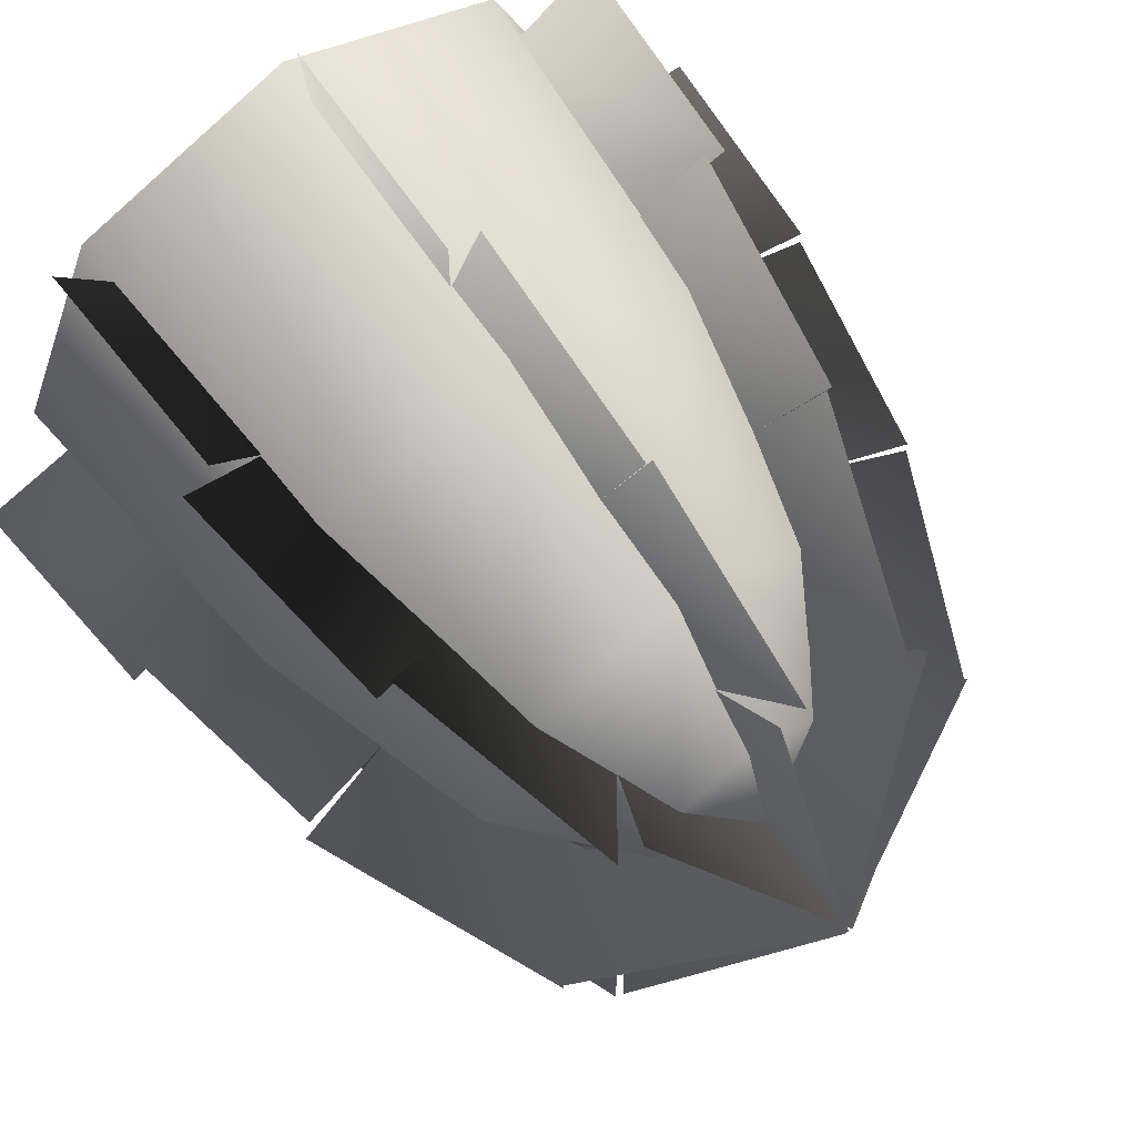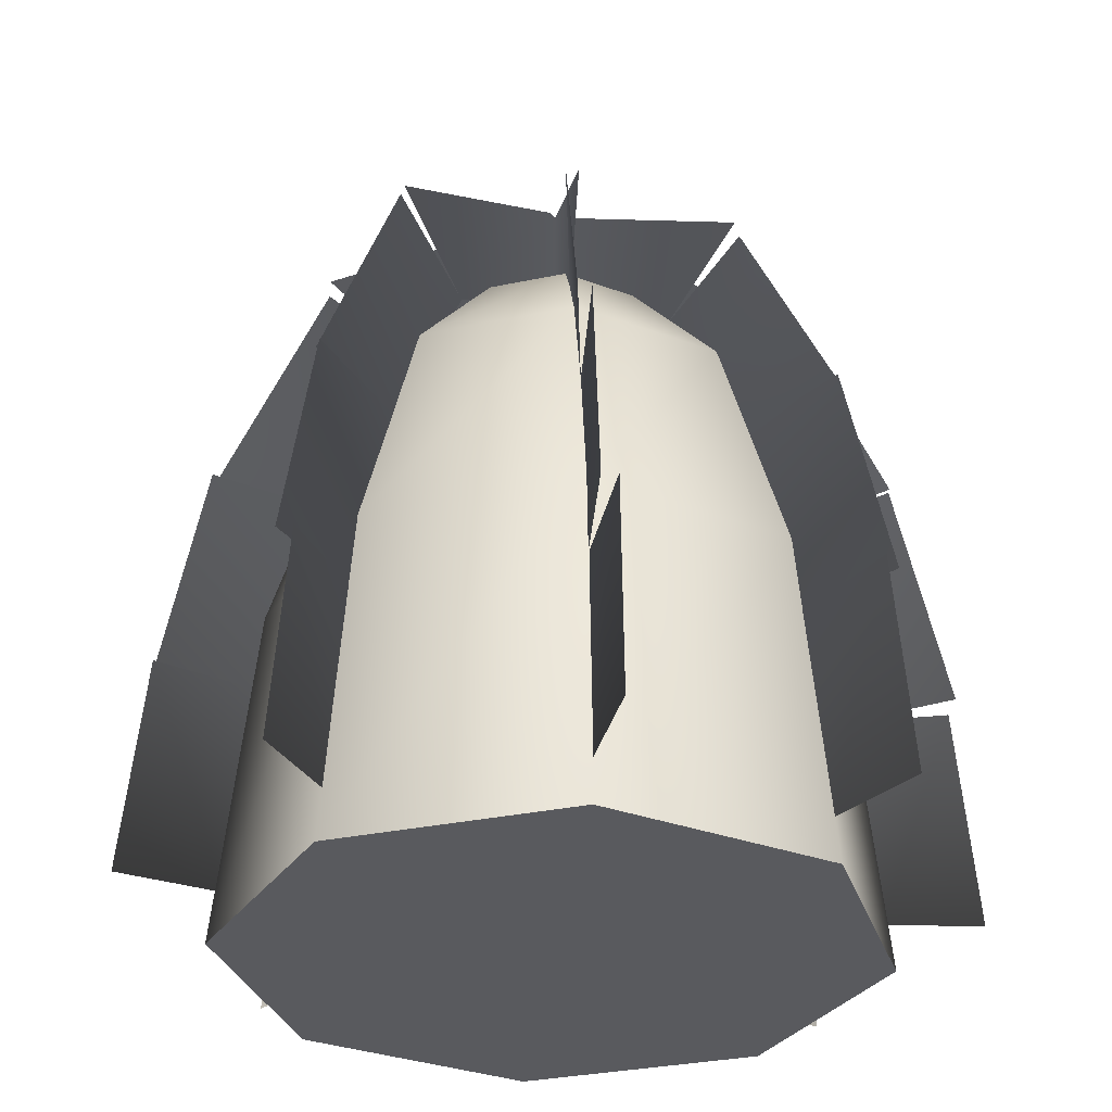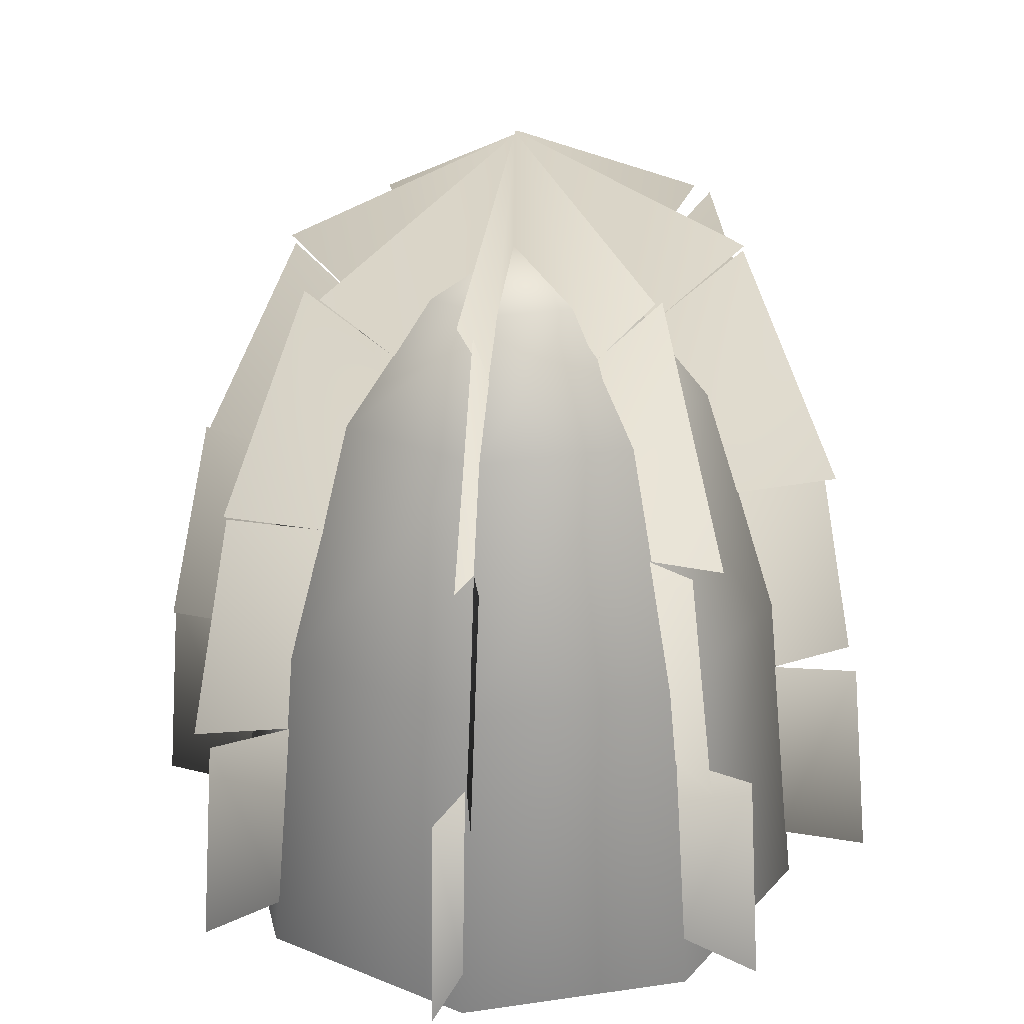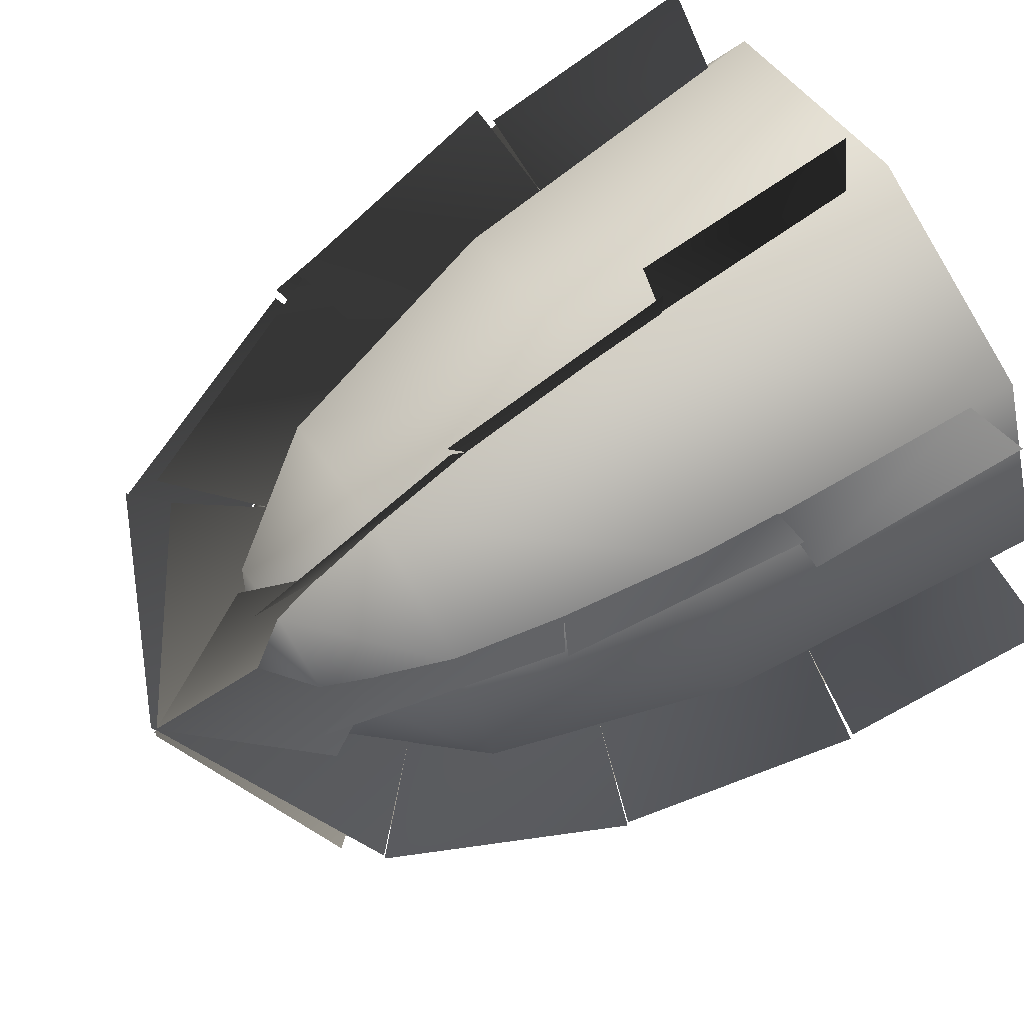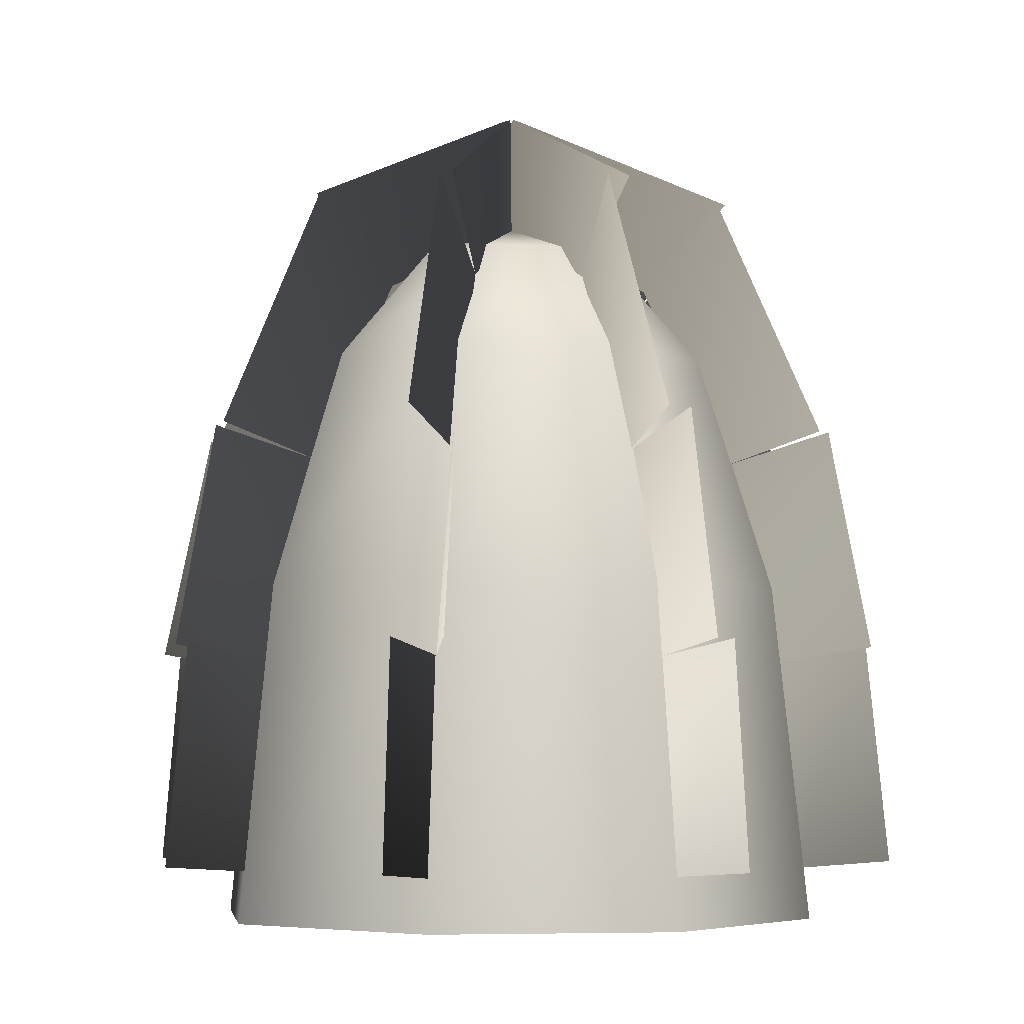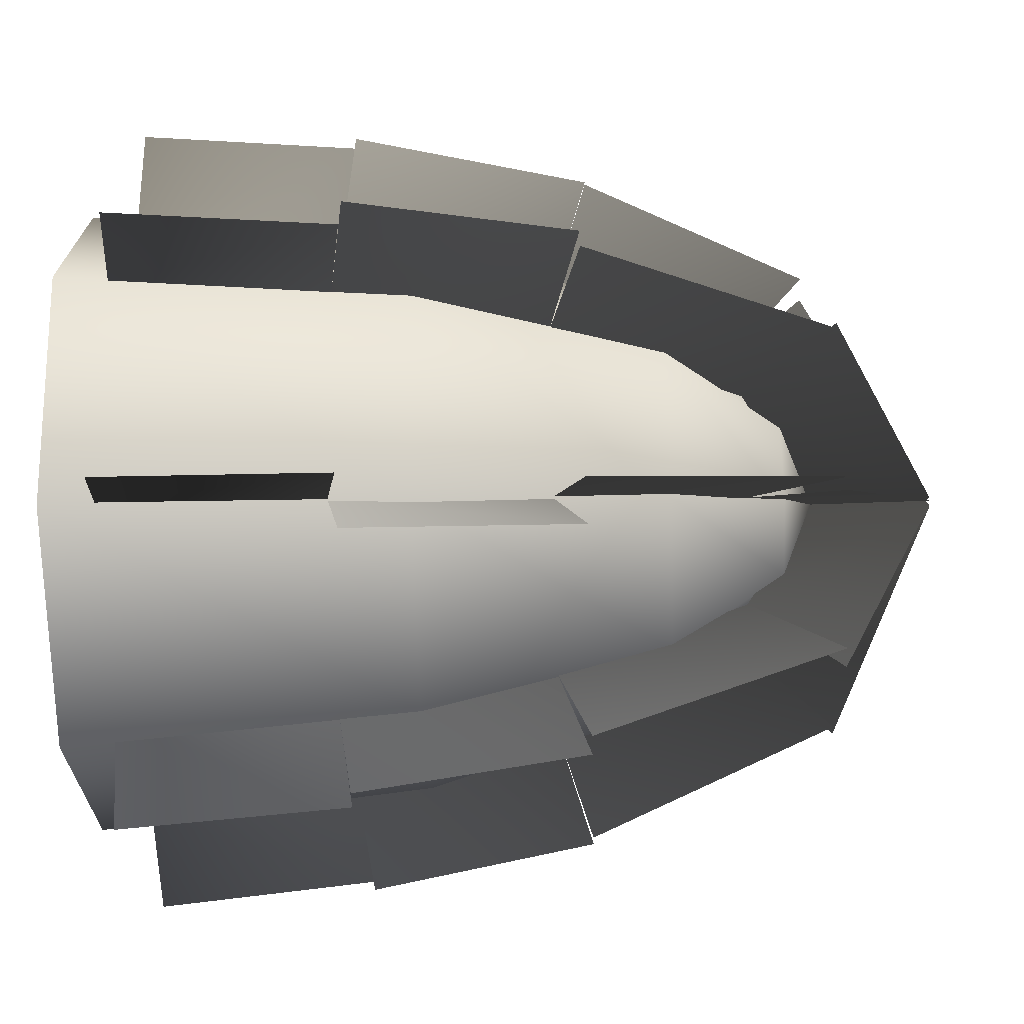
<metadata>
{"format":"obj","ext":"obj","renderer":"f3d","projection":"perspective","resolution":1024,"background":"white","views":[{"elev":66.0,"azim":144.3,"up":"+Z"},{"elev":-31.3,"azim":-95.7,"up":"+Y"},{"elev":27.3,"azim":54.8,"up":"+Y"},{"elev":70.0,"azim":-123.3,"up":"+Z"},{"elev":-5.2,"azim":149.4,"up":"+Y"},{"elev":-47.9,"azim":91.9,"up":"+Z"}]}
</metadata>
<code>
g p017v001_h
v -0.2612 -1.232e-09 -0.2612
v -0.3282 0.3972 1.907e-06
v -0.3693 -1.232e-09 1.907e-06
v -0.2321 0.3972 -0.2321
v -9.537e-07 -1.232e-09 -0.3693
v -0.2393 0.6813 1.907e-06
v -9.537e-07 0.3972 -0.3282
v -0.1692 0.6813 -0.1692
v -0.1207 0.8163 1.907e-06
v -9.537e-07 0.6813 -0.2393
v -0.08537 0.8163 -0.08536
v -9.537e-07 0.8563 0
v -9.537e-07 0.8163 -0.1207
v 0.2612 -1.232e-09 -0.2612
v -9.537e-07 0.3972 -0.3282
v 0.2321 0.3972 -0.2321
v 0.3693 -1.232e-09 1.907e-06
v -9.537e-07 0.6813 -0.2393
v 0.3282 0.3972 1.907e-06
v 0.1692 0.6813 -0.1692
v -9.537e-07 0.8163 -0.1207
v 0.2393 0.6813 1.907e-06
v 0.08536 0.8163 -0.08536
v -9.537e-07 0.8563 0
v 0.1207 0.8163 1.907e-06
v 0.2612 -1.232e-09 0.2612
v 0.3282 0.3972 1.907e-06
v 0.3693 -1.232e-09 1.907e-06
v 0.2321 0.3972 0.2321
v -9.537e-07 -1.232e-09 0.3693
v 0.2393 0.6813 1.907e-06
v -9.537e-07 0.3972 0.3282
v 0.1692 0.6813 0.1692
v 0.1207 0.8163 1.907e-06
v -9.537e-07 0.6813 0.2393
v 0.08536 0.8163 0.08537
v -9.537e-07 0.8563 0
v -9.537e-07 0.8163 0.1207
v -0.2612 -1.232e-09 0.2612
v -9.537e-07 0.3972 0.3282
v -0.2321 0.3972 0.2321
v -0.3693 -1.232e-09 1.907e-06
v -9.537e-07 0.6813 0.2393
v -0.3282 0.3972 1.907e-06
v -0.1692 0.6813 0.1692
v -9.537e-07 0.8163 0.1207
v -0.2393 0.6813 1.907e-06
v -0.08537 0.8163 0.08537
v -9.537e-07 0.8563 0
v -0.1207 0.8163 1.907e-06
v 0.2612 -1.232e-09 0.2612
v -0.2612 -1.232e-09 0.2612
v -9.537e-07 -1.232e-09 0.3693
v -0.3693 -1.232e-09 1.907e-06
v 0.3693 -1.232e-09 1.907e-06
v -0.2612 -1.232e-09 -0.2612
v 0.2612 -1.232e-09 -0.2612
v -9.537e-07 -1.232e-09 -0.3693
v 0.2728 0.5498 0.001041
v 0.17 0.7705 0.001041
v 0.2742 0.8747 -0.008582
v 0.3988 0.5873 -0.008582
v -0.2765 0.5575 0.001041
v -0.3932 0.5962 -0.0144
v -0.2716 0.8523 -0.0144
v -0.1691 0.7528 0.001041
v 0.3544 0.06015 0.001041
v 0.3346 0.3079 0.001041
v 0.4475 0.3252 -0.02394
v 0.4721 0.06888 -0.02394
v -0.3591 0.05408 0.001041
v -0.4752 0.06246 0.01935
v -0.4533 0.3232 0.01935
v -0.3322 0.3006 0.001041
v 0.1937 0.5498 -0.1922
v 0.121 0.7705 -0.1195
v 0.2049 0.8747 -0.1826
v 0.293 0.5873 -0.2707
v -0.1948 0.5575 0.1962
v -0.2523 0.5962 0.2878
v -0.1664 0.8523 0.2019
v -0.1188 0.7528 0.1203
v 0.2514 0.06015 -0.2499
v 0.2374 0.3079 -0.2359
v 0.3269 0.3252 -0.2941
v 0.3444 0.06888 -0.3116
v -0.2532 0.05408 0.2547
v -0.3433 0.06246 0.3278
v -0.3279 0.3232 0.3124
v -0.2342 0.3006 0.2356
v 0.001041 0.5498 -0.2728
v 0.001041 0.7705 -0.17
v 0.03076 0.8747 -0.2742
v 0.03076 0.5873 -0.3988
v 0.001041 0.5575 0.2765
v -0.03141 0.5962 0.3932
v -0.03141 0.8523 0.2716
v 0.001041 0.7528 0.1691
v 0.001041 0.06015 -0.3544
v 0.001041 0.3079 -0.3346
v -0.02156 0.3252 -0.4475
v -0.02156 0.06888 -0.4721
v 0.001041 0.05408 0.3591
v 0.01375 0.06246 0.4752
v 0.01375 0.3232 0.4533
v 0.001041 0.3006 0.3322
v -0.1922 0.5498 -0.1937
v -0.1195 0.7705 -0.121
v -0.1776 0.8747 -0.198
v -0.2657 0.5873 -0.2861
v 0.1962 0.5575 0.1948
v 0.2787 0.5962 0.2773
v 0.1928 0.8523 0.1913
v 0.1203 0.7528 0.1188
v -0.2499 0.06015 -0.2514
v -0.2359 0.3079 -0.2374
v -0.3225 0.3252 -0.2986
v -0.34 0.06888 -0.316
v 0.2547 0.05408 0.2532
v 0.3202 0.06246 0.3438
v 0.3047 0.3232 0.3284
v 0.2356 0.3006 0.2342
v 0.3346 0.3079 0.001041
v 0.2728 0.5498 0.001041
v 0.391 0.5873 0.03011
v 0.4396 0.3252 0.03011
v -0.3322 0.3006 0.001041
v -0.4533 0.3232 0.001041
v -0.3932 0.5962 0.001041
v -0.2765 0.5575 0.001041
v 0.17 0.7705 0.001041
v -9.537e-07 0.8563 0
v 0.0065 0.9982 0.001041
v 0.2742 0.8747 0.001041
v -0.1691 0.7528 0.001041
v -0.2716 0.8523 0.001041
v 0.0065 0.9982 0.001041
v -9.537e-07 0.8563 0
v 0.2374 0.3079 -0.2359
v 0.1937 0.5498 -0.1922
v 0.2434 0.5883 -0.2914
v 0.2778 0.3263 -0.3258
v -0.2342 0.3006 0.2356
v -0.3013 0.3232 0.3311
v -0.2588 0.5962 0.2885
v -0.1948 0.5575 0.1962
v 0.121 0.7705 -0.1195
v -9.537e-07 0.8563 0
v 0.005332 0.9982 -0.00386
v 0.1946 0.8747 -0.1932
v -0.1188 0.7528 0.1203
v -0.1913 0.8523 0.1928
v 0.005332 0.9982 -0.00386
v -9.537e-07 0.8563 0
v 0.001041 0.3079 -0.3346
v 0.001041 0.5498 -0.2728
v 0.001041 0.5873 -0.3988
v 0.001041 0.3252 -0.4475
v 0.001041 0.3006 0.3322
v -0.02394 0.3232 0.4533
v -0.02394 0.5962 0.3932
v 0.001041 0.5575 0.2765
v 0.001041 0.7705 -0.17
v -9.537e-07 0.8563 0
v 0.001041 0.9982 -0.0065
v 0.001041 0.8747 -0.2742
v 0.001041 0.7528 0.1691
v 0.001041 0.8523 0.2716
v 0.001041 0.9982 -0.0065
v -9.537e-07 0.8563 0
v -0.2359 0.3079 -0.2374
v -0.1922 0.5498 -0.1937
v -0.2813 0.5873 -0.2828
v -0.3157 0.3252 -0.3172
v 0.2356 0.3006 0.2342
v 0.3391 0.3232 0.2991
v 0.2965 0.5962 0.2565
v 0.1962 0.5575 0.1948
v -0.1195 0.7705 -0.121
v -9.537e-07 0.8563 0
v -0.003861 0.9982 -0.005332
v -0.1932 0.8747 -0.1946
v 0.1203 0.7528 0.1188
v 0.1609 0.8523 0.1913
v -0.003861 0.9982 -0.005332
v -9.537e-07 0.8563 0
g p017v001_h_0
f 3 2 1
f 2 4 1
f 1 4 5
f 2 6 4
f 4 7 5
f 6 8 4
f 4 8 7
f 6 9 8
f 8 10 7
f 9 11 8
f 8 11 10
f 9 12 11
f 11 13 10
f 11 12 13
f 5 15 14
f 15 16 14
f 14 16 17
f 15 18 16
f 16 19 17
f 18 20 16
f 16 20 19
f 18 21 20
f 20 22 19
f 21 23 20
f 20 23 22
f 21 24 23
f 23 25 22
f 23 24 25
f 28 27 26
f 27 29 26
f 26 29 30
f 27 31 29
f 29 32 30
f 31 33 29
f 29 33 32
f 31 34 33
f 33 35 32
f 34 36 33
f 33 36 35
f 34 37 36
f 36 38 35
f 36 37 38
f 30 40 39
f 40 41 39
f 39 41 42
f 40 43 41
f 41 44 42
f 43 45 41
f 41 45 44
f 43 46 45
f 45 47 44
f 46 48 45
f 45 48 47
f 46 49 48
f 48 50 47
f 48 49 50
f 53 52 51
f 52 54 51
f 54 55 51
f 55 54 56
f 57 55 56
f 58 57 56
g p017v001_h_1
f 61 60 59
f 62 61 59
f 65 64 63
f 66 65 63
f 69 68 67
f 70 69 67
f 73 72 71
f 74 73 71
f 77 76 75
f 78 77 75
f 81 80 79
f 82 81 79
f 85 84 83
f 86 85 83
f 89 88 87
f 90 89 87
f 93 92 91
f 94 93 91
f 97 96 95
f 98 97 95
f 101 100 99
f 102 101 99
f 105 104 103
f 106 105 103
f 109 108 107
f 110 109 107
f 113 112 111
f 114 113 111
f 117 116 115
f 118 117 115
f 121 120 119
f 122 121 119
f 125 124 123
f 126 125 123
f 129 128 127
f 130 129 127
f 133 132 131
f 134 133 131
f 137 136 135
f 138 137 135
f 141 140 139
f 142 141 139
f 145 144 143
f 146 145 143
f 149 148 147
f 150 149 147
f 153 152 151
f 154 153 151
f 157 156 155
f 158 157 155
f 161 160 159
f 162 161 159
f 165 164 163
f 166 165 163
f 169 168 167
f 170 169 167
f 173 172 171
f 174 173 171
f 177 176 175
f 178 177 175
f 181 180 179
f 182 181 179
f 185 184 183
f 186 185 183

</code>
